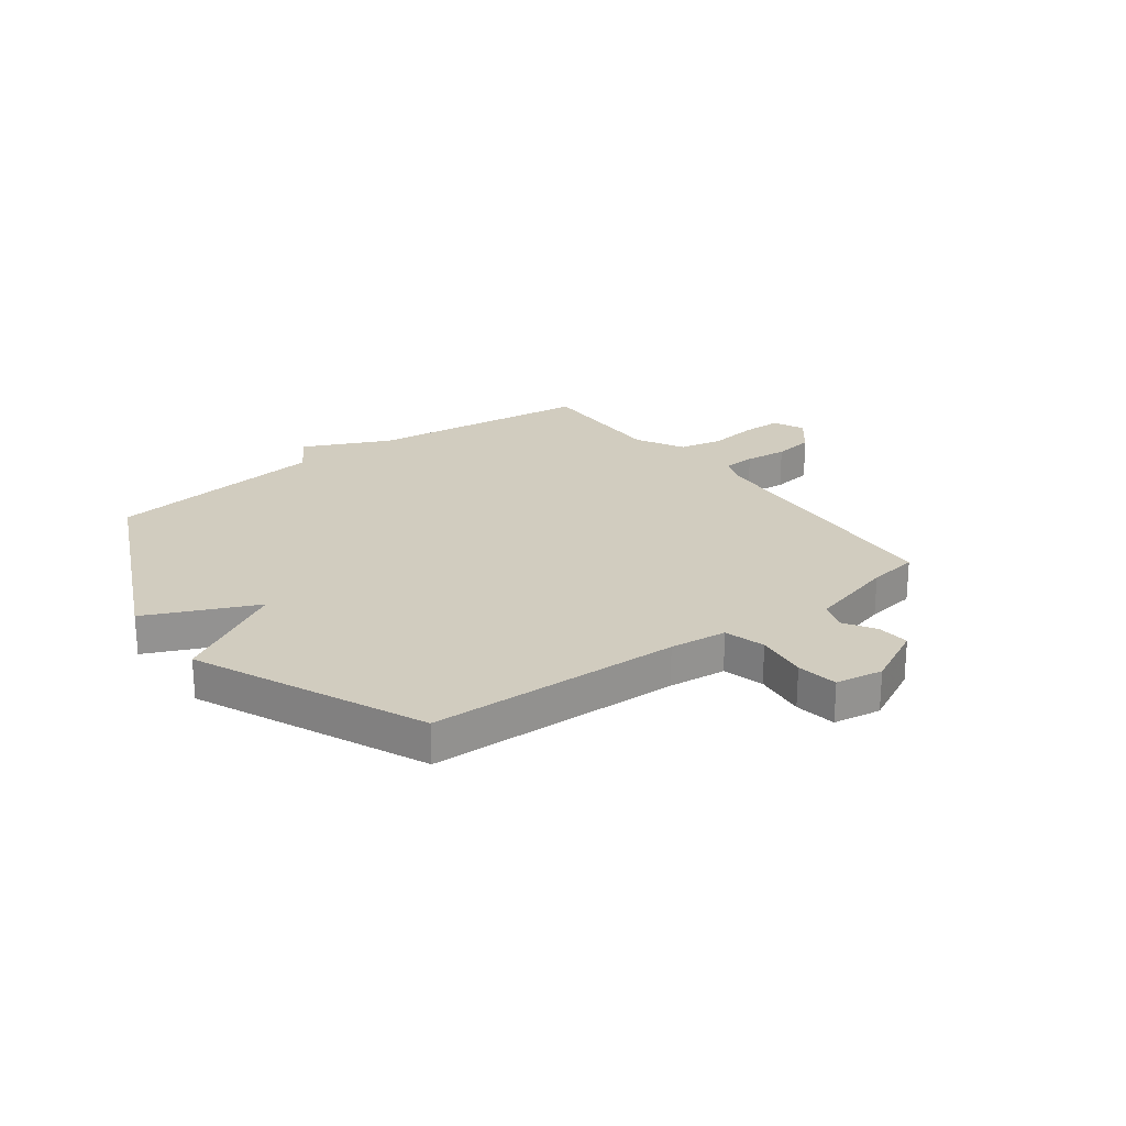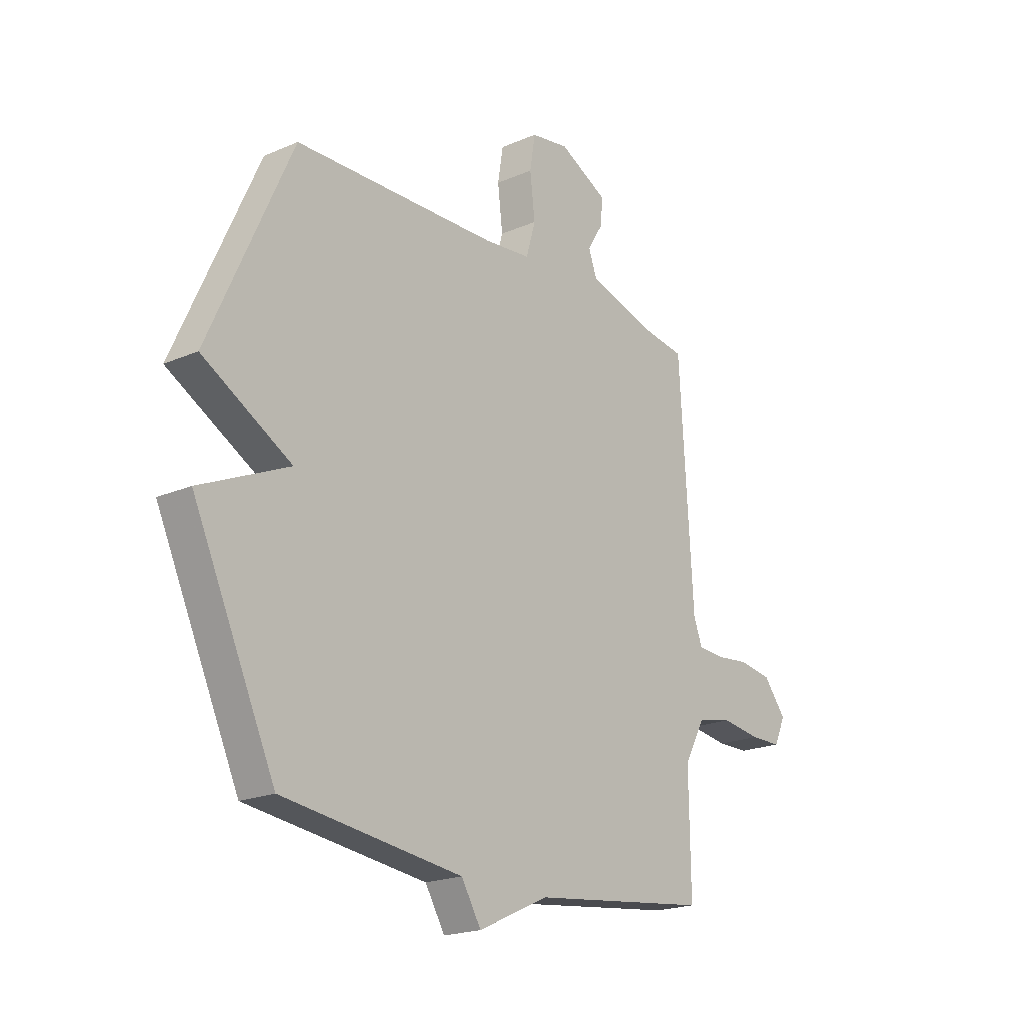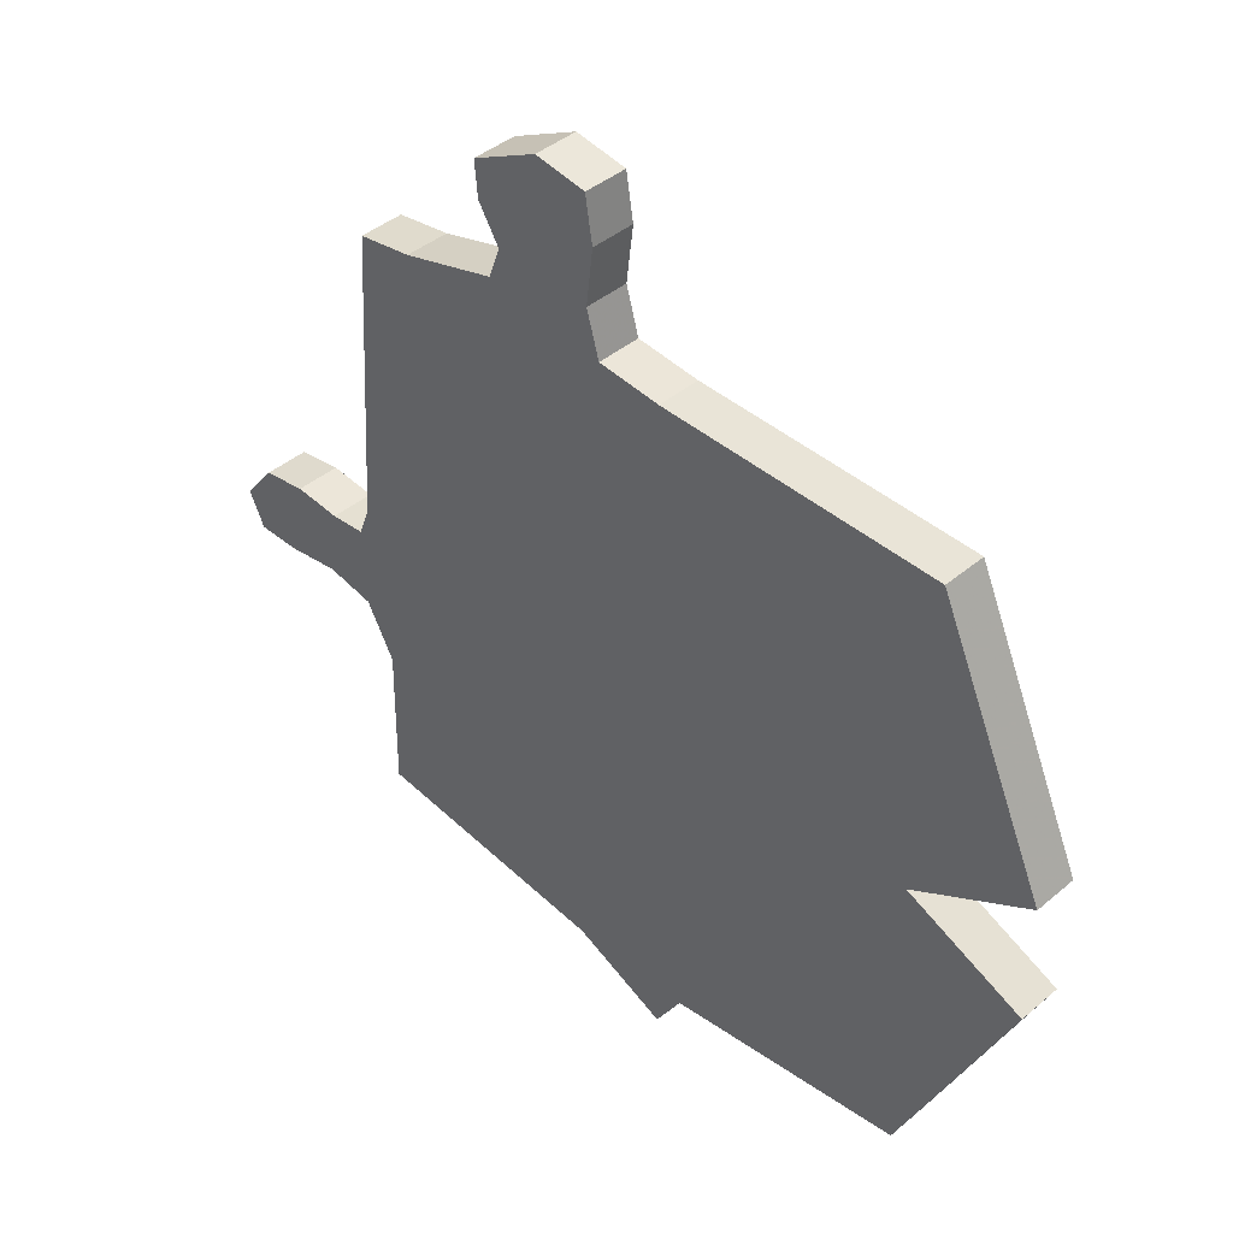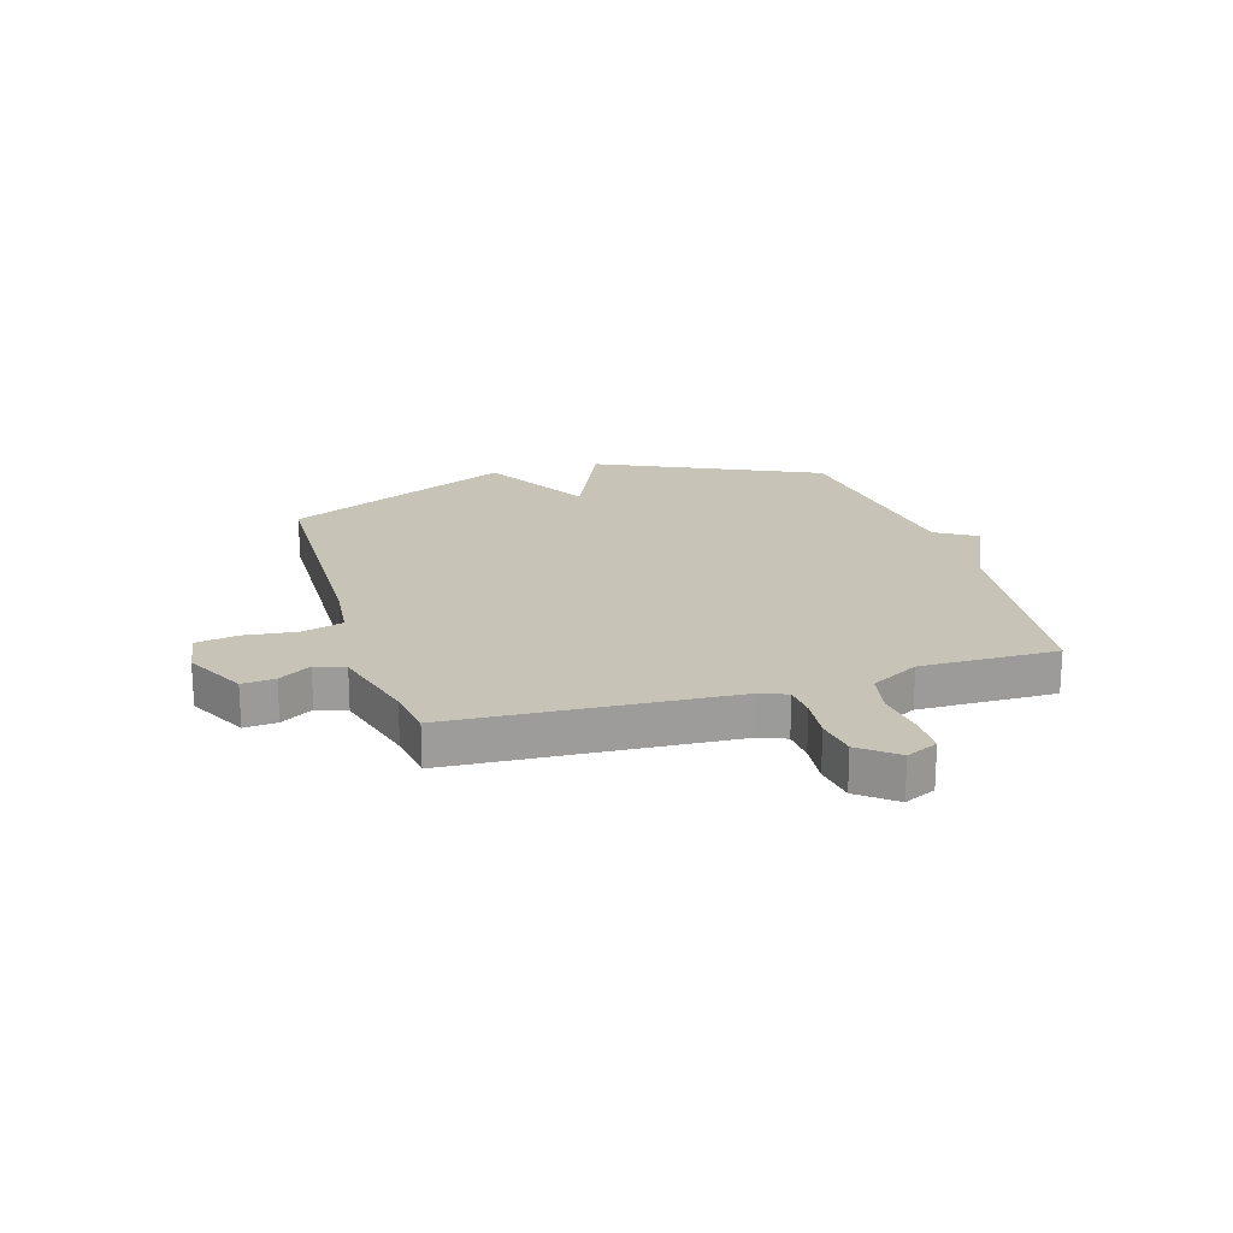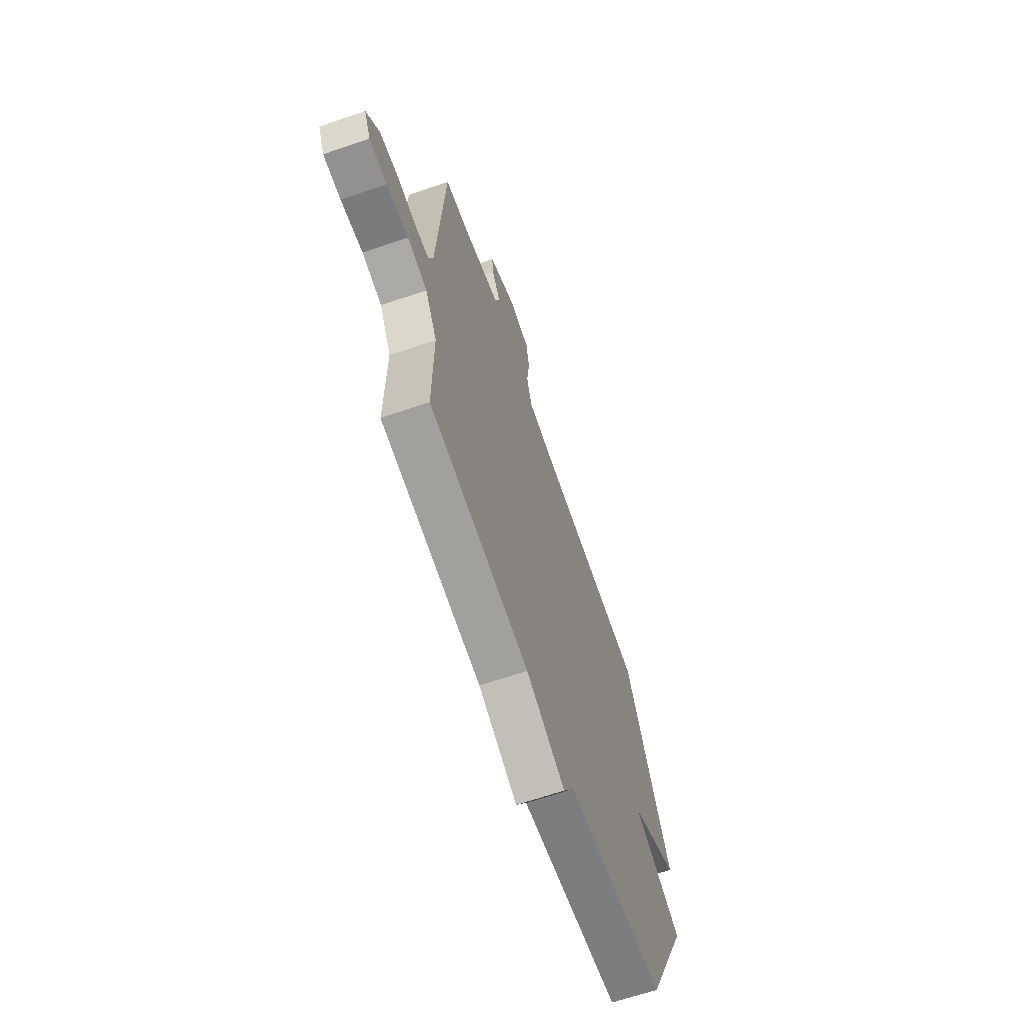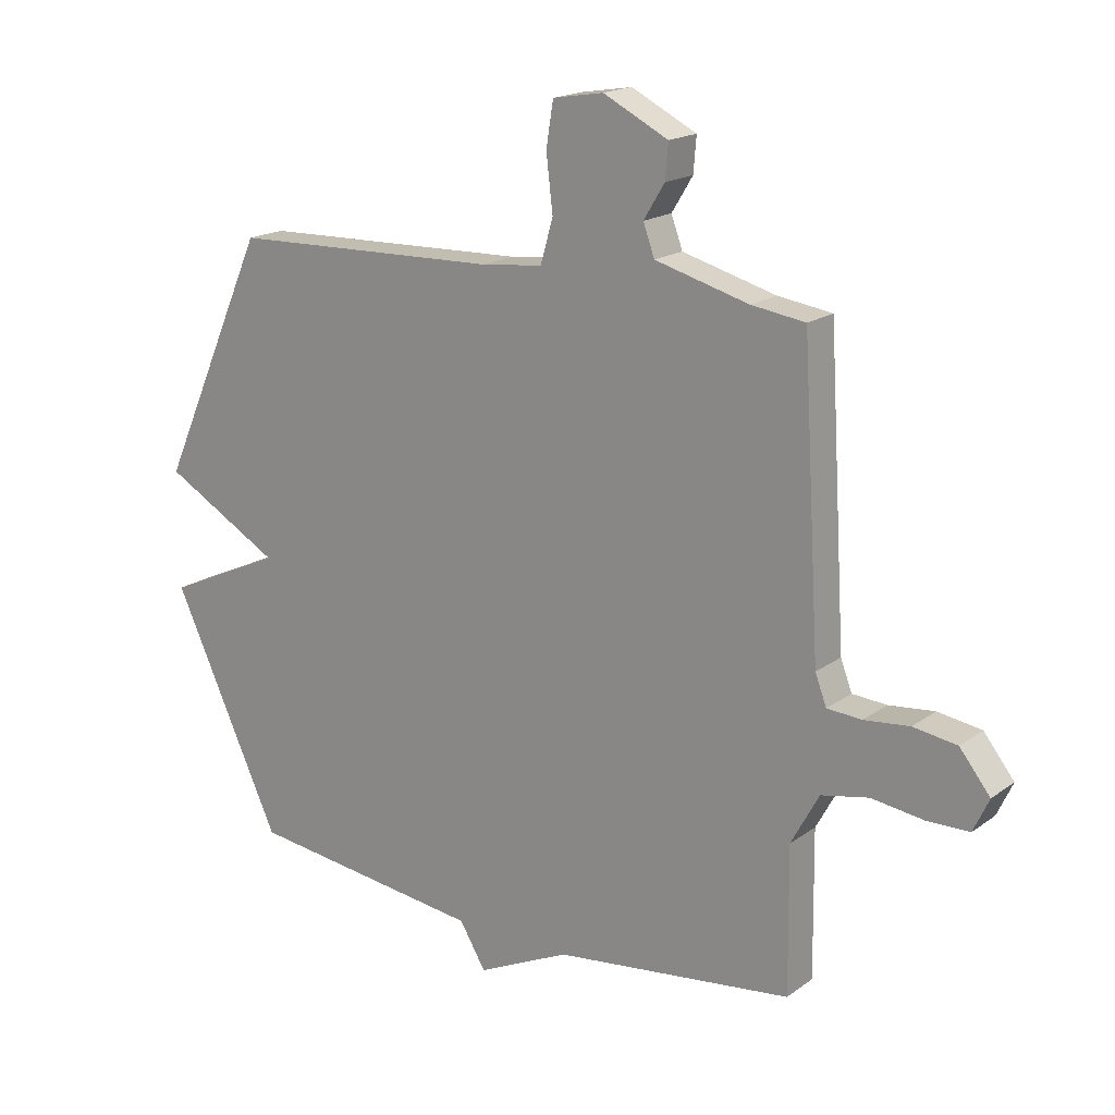
<metadata>
{"format":"obj","ext":"obj","renderer":"f3d","projection":"perspective","resolution":1024,"background":"white","views":[{"elev":23.8,"azim":-36.7,"up":"+Y"},{"elev":-20.2,"azim":-51.6,"up":"+Z"},{"elev":41.7,"azim":-135.4,"up":"+Z"},{"elev":19.8,"azim":73.1,"up":"+Y"},{"elev":-65.4,"azim":109.0,"up":"+Z"},{"elev":17.9,"azim":36.1,"up":"+Z"}]}
</metadata>
<code>
v -0.5 0.07 -0.5
v -0.683 0.07 -0.107
v -0.486 0.07 -0.018
v -0.683 0.07 0.093
v -0.5 0.07 0.5
v -0.045 0.07 0.513
v 0.058 0.07 0.524
v 0.079 0.07 0.597
v 0.068 0.07 0.69
v 0.08 0.07 0.764
v 0.165 0.07 0.778
v 0.274 0.07 0.723
v 0.269 0.07 0.665
v 0.234 0.07 0.608
v 0.253 0.07 0.556
v 0.41 0.07 0.513
v 0.5 0.07 0.5
v 0.53 0.07 0.01
v 0.549 0.07 -0.04
v 0.607 0.07 -0.044
v 0.683 0.07 -0.036
v 0.756 0.07 -0.047
v 0.807 0.07 -0.111
v 0.781 0.07 -0.167
v 0.711 0.07 -0.168
v 0.623 0.07 -0.156
v 0.544 0.07 -0.172
v 0.497 0.07 -0.258
v 0.5 0.07 -0.5
v 0.099 0.07 -0.549
v -0.057 0.07 -0.622
v -0.101 0.07 -0.549
v -0.5 0 -0.5
v -0.683 0 -0.107
v -0.486 0 -0.018
v -0.683 0 0.093
v -0.5 0 0.5
v -0.045 0 0.513
v 0.058 0 0.524
v 0.079 0 0.597
v 0.068 0 0.69
v 0.08 0 0.764
v 0.165 0 0.778
v 0.274 0 0.723
v 0.269 0 0.665
v 0.234 0 0.608
v 0.253 0 0.556
v 0.41 0 0.513
v 0.5 0 0.5
v 0.53 0 0.01
v 0.549 0 -0.04
v 0.607 0 -0.044
v 0.683 0 -0.036
v 0.756 0 -0.047
v 0.807 0 -0.111
v 0.781 0 -0.167
v 0.711 0 -0.168
v 0.623 0 -0.156
v 0.544 0 -0.172
v 0.497 0 -0.258
v 0.5 0 -0.5
v 0.099 0 -0.549
v -0.057 0 -0.622
v -0.101 0 -0.549
f 30 31 32
f 1 2 3
f 32 1 3
f 30 32 3
f 29 30 3
f 28 29 3
f 4 5 6
f 3 4 6
f 28 3 6
f 27 28 6
f 26 27 6 7
f 24 25 26
f 23 24 26
f 22 23 26
f 21 22 26
f 20 21 26
f 19 20 26
f 19 26 7 8
f 8 9 10
f 19 8 10
f 18 19 10
f 16 17 18
f 15 16 18
f 15 18 10
f 14 15 10 11
f 11 12 13 14
f 64 63 62
f 35 34 33
f 35 33 64
f 35 64 62
f 35 62 61
f 35 61 60
f 38 37 36
f 38 36 35
f 38 35 60
f 38 60 59
f 39 38 59 58
f 58 57 56
f 58 56 55
f 58 55 54
f 58 54 53
f 58 53 52
f 58 52 51
f 40 39 58 51
f 42 41 40
f 42 40 51
f 42 51 50
f 50 49 48
f 50 48 47
f 42 50 47
f 43 42 47 46
f 46 45 44 43
f 1 33 34 2
f 2 34 35 3
f 3 35 36 4
f 4 36 37 5
f 5 37 38 6
f 6 38 39 7
f 7 39 40 8
f 8 40 41 9
f 9 41 42 10
f 10 42 43 11
f 11 43 44 12
f 12 44 45 13
f 13 45 46 14
f 14 46 47 15
f 15 47 48 16
f 16 48 49 17
f 17 49 50 18
f 18 50 51 19
f 19 51 52 20
f 20 52 53 21
f 21 53 54 22
f 22 54 55 23
f 23 55 56 24
f 24 56 57 25
f 25 57 58 26
f 26 58 59 27
f 27 59 60 28
f 28 60 61 29
f 29 61 62 30
f 30 62 63 31
f 31 63 64 32
f 32 64 33 1

</code>
